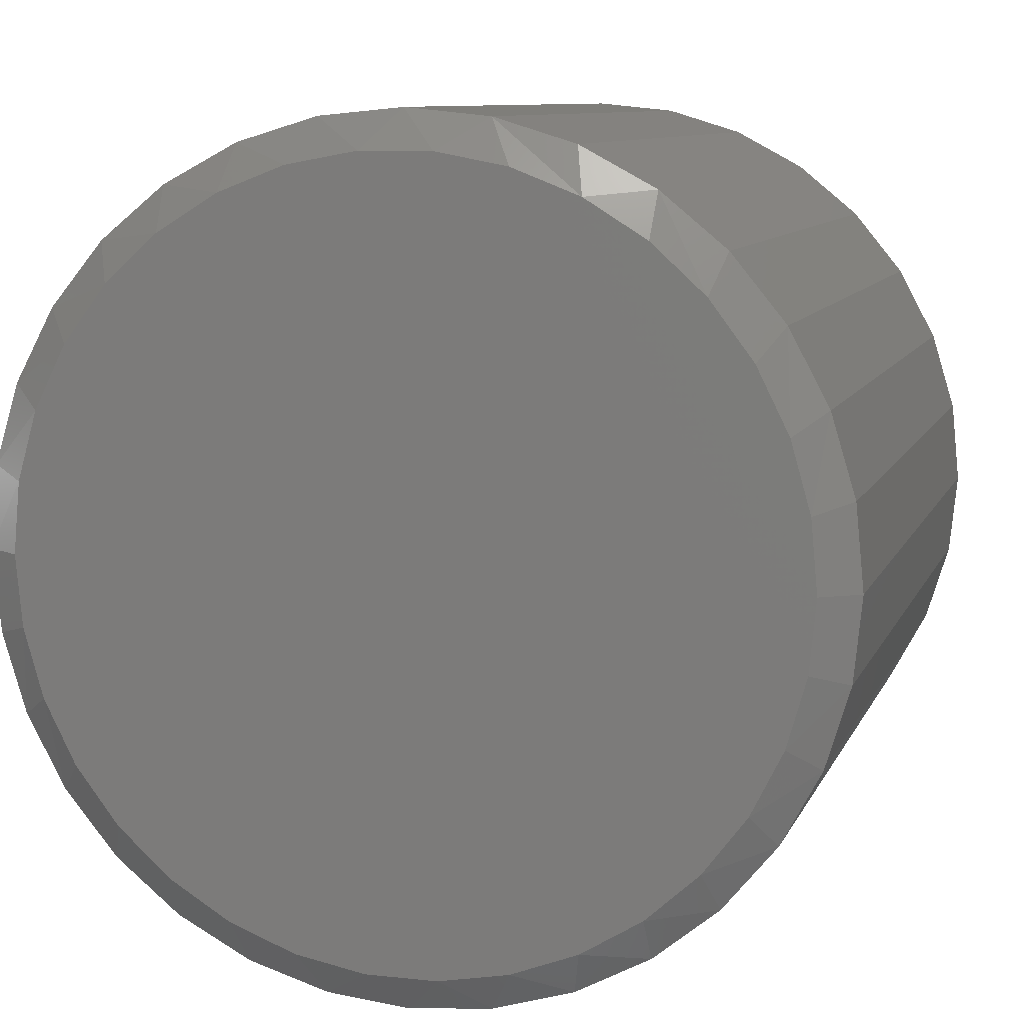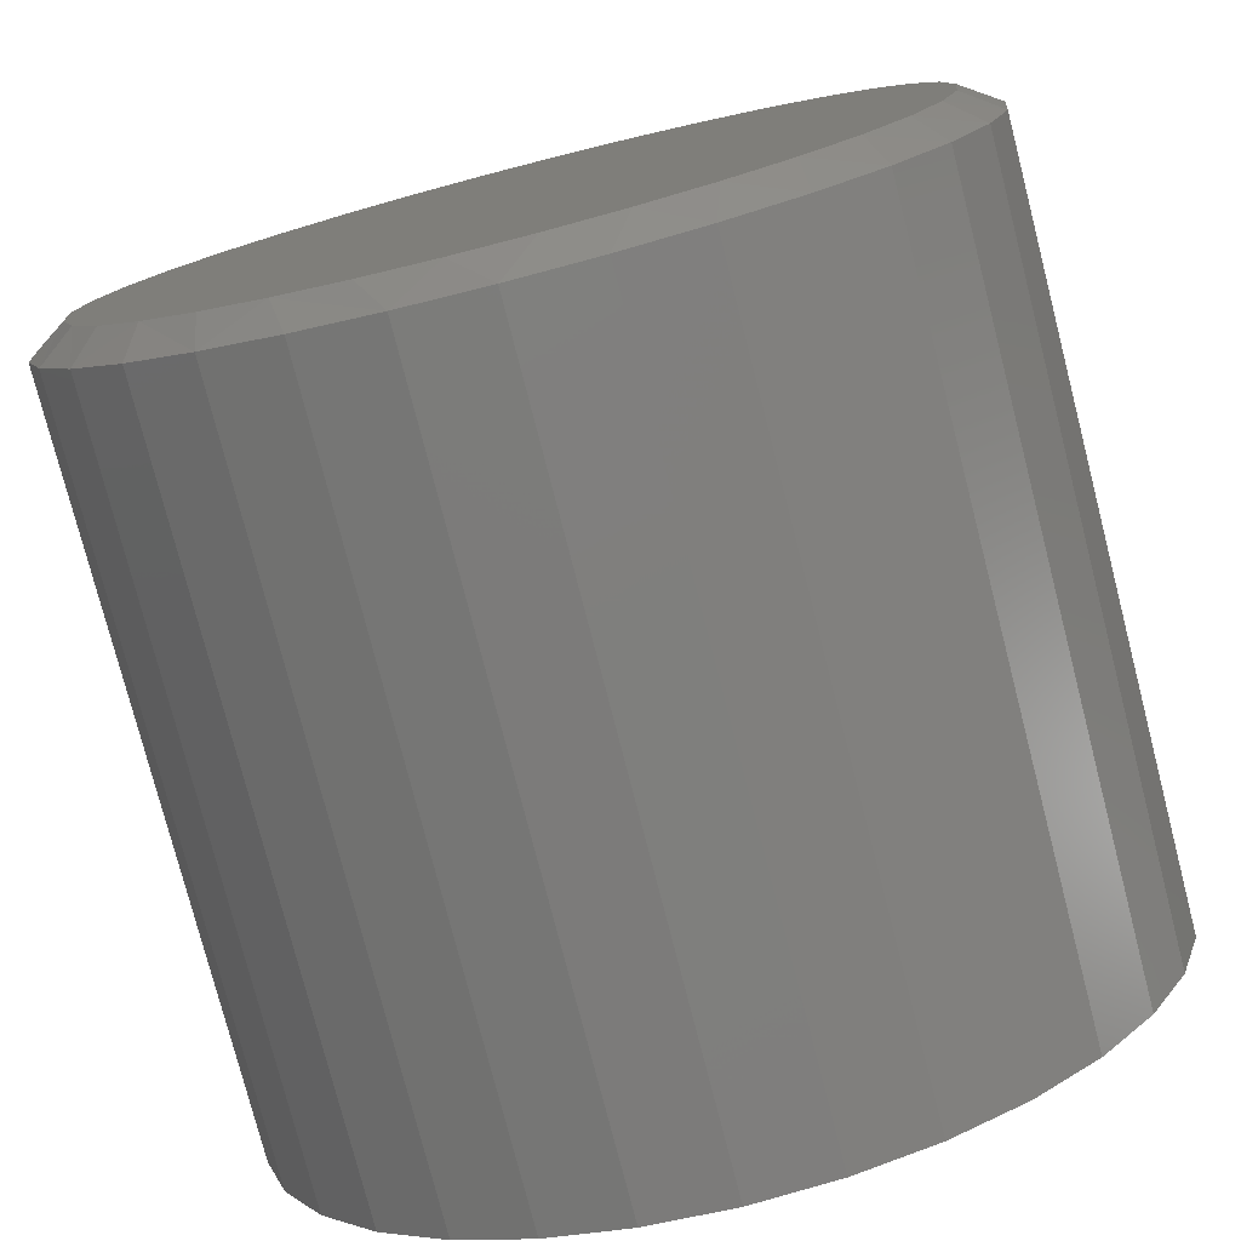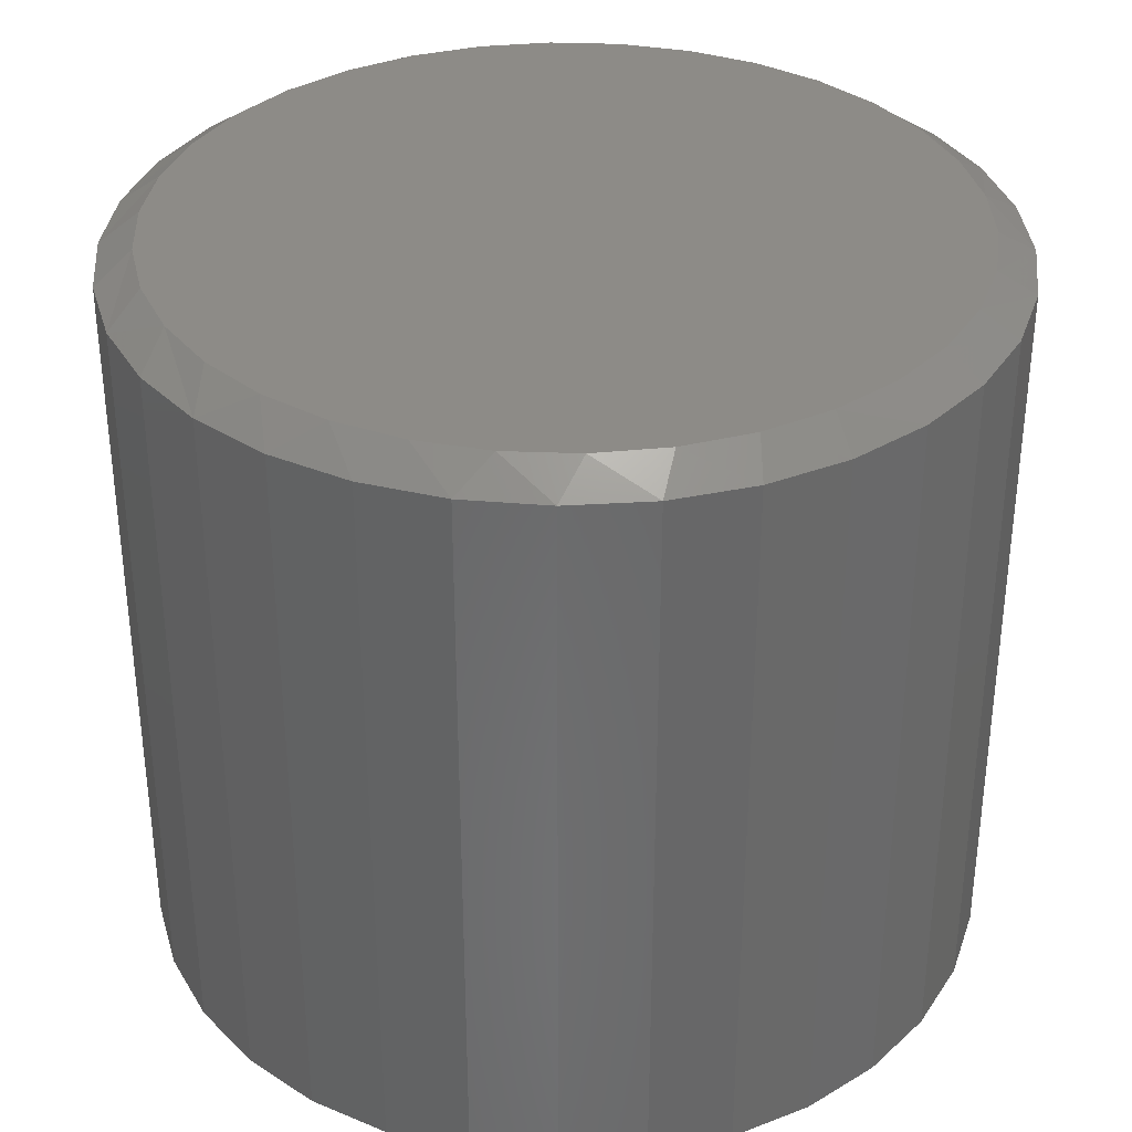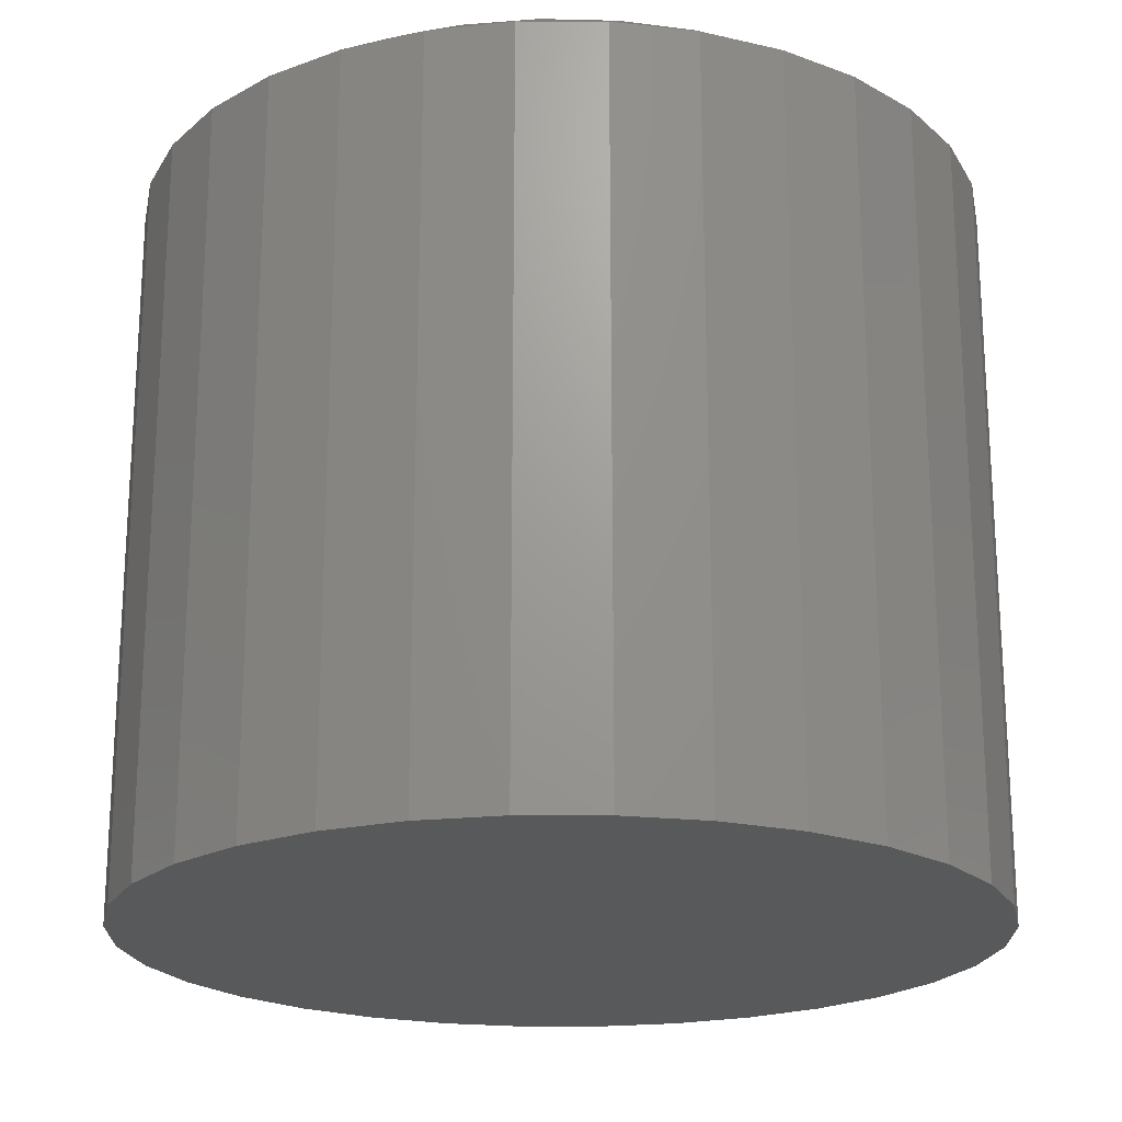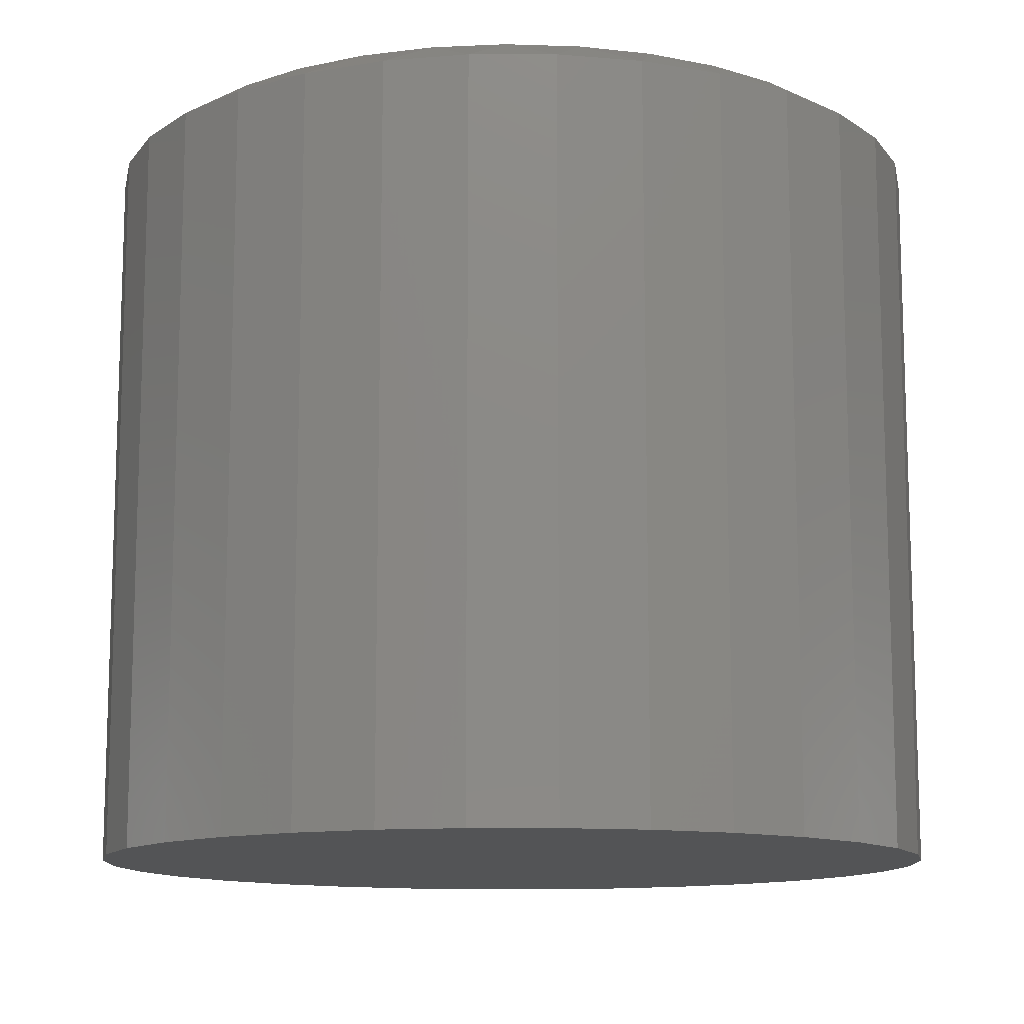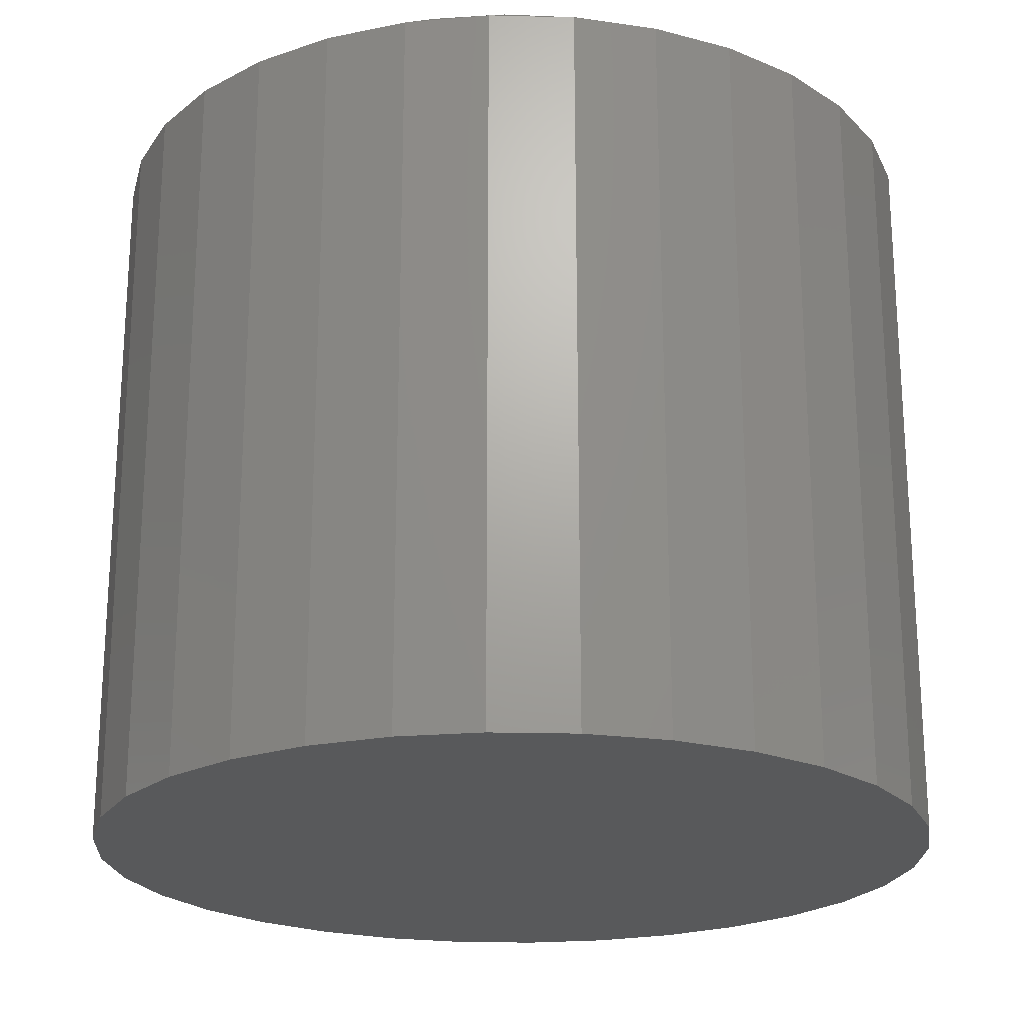
<metadata>
{"format":"stl","ext":"stl","renderer":"f3d","projection":"perspective","resolution":1024,"background":"white","views":[{"elev":9.2,"azim":16.1,"up":"+Y"},{"elev":-77.5,"azim":14.4,"up":"+Y"},{"elev":34.8,"azim":34.7,"up":"+Z"},{"elev":-20.8,"azim":-129.5,"up":"+Z"},{"elev":-12.1,"azim":16.8,"up":"+Z"},{"elev":-21.9,"azim":-120.7,"up":"+Z"}]}
</metadata>
<code>
# stl→obj: 98 verts, 192 faces
v 0.0305 0.2439 0.4766
v -0.01471 0.2439 0.4766
v -0.05915 0.2356 0.4766
v 0.07494 0.2356 0.4766
v 0.07494 -0.2356 0.4766
v -0.01471 -0.2439 0.4766
v 0.0305 -0.2439 0.4766
v 0.1171 0.2193 0.4766
v -0.1013 0.2193 0.4766
v 0.1555 0.1955 0.4766
v -0.1397 0.1955 0.4766
v 0.1889 0.165 0.4766
v -0.1732 0.165 0.4766
v 0.2162 0.129 0.4766
v -0.2004 0.129 0.4766
v 0.2363 0.0885 0.4766
v -0.2205 0.0885 0.4766
v 0.2487 0.04502 0.4766
v -0.2329 0.04501 0.4766
v 0.2529 -6.796e-17 0.4766
v -0.2371 -1.566e-06 0.4766
v 0.2487 -0.04502 0.4766
v -0.2329 -0.04501 0.4766
v 0.2363 -0.0885 0.4766
v -0.2205 -0.0885 0.4766
v 0.2162 -0.129 0.4766
v -0.2004 -0.129 0.4766
v 0.1889 -0.165 0.4766
v -0.1732 -0.165 0.4766
v 0.1555 -0.1955 0.4766
v -0.1397 -0.1955 0.4766
v 0.1171 -0.2193 0.4766
v -0.1013 -0.2193 0.4766
v -0.05915 -0.2356 0.4766
v 0.2763 0 0
v 0.2763 -6.574e-17 0.4609
v 0.2712 -0.05237 0
v 0.2712 -0.05237 0.4609
v 0.2559 -0.1027 0
v 0.2559 -0.1027 0.4609
v 0.2311 -0.1491 0
v 0.2311 -0.1491 0.4609
v 0.1977 -0.1898 0
v 0.1977 -0.1898 0.4609
v 0.157 -0.2232 0
v 0.157 -0.2232 0.4609
v 0.1106 -0.248 0
v 0.1106 -0.248 0.4609
v 0.06026 -0.2633 0
v 0.06026 -0.2633 0.4609
v 0.007895 -0.2684 0
v 0.007895 -0.2684 0.4609
v -0.04447 -0.2633 0
v -0.04447 -0.2633 0.4609
v -0.09483 -0.248 0
v -0.09483 -0.248 0.4609
v -0.1412 -0.2232 0
v -0.1412 -0.2232 0.4609
v -0.1819 -0.1898 0
v -0.1819 -0.1898 0.4609
v -0.2153 -0.1491 0
v -0.2153 -0.1491 0.4609
v -0.2401 -0.1027 0
v -0.2401 -0.1027 0.4609
v -0.2554 -0.05237 0
v -0.2554 -0.05237 0.4609
v -0.2605 3.287e-17 0
v -0.2605 3.287e-17 0.4609
v -0.2554 0.05237 0
v -0.2554 0.05237 0.4609
v -0.2401 0.1027 0
v -0.2401 0.1027 0.4609
v -0.2153 0.1491 0
v -0.2153 0.1491 0.4609
v -0.1819 0.1898 0
v -0.1819 0.1898 0.4609
v -0.1412 0.2232 0
v -0.1412 0.2232 0.4609
v -0.09483 0.248 0
v -0.09483 0.248 0.4609
v -0.04447 0.2633 0
v -0.04447 0.2633 0.4609
v 0.007895 0.2684 0
v 0.007895 0.2684 0.4609
v 0.06026 0.2633 0
v 0.06026 0.2633 0.4609
v 0.1106 0.248 0
v 0.1106 0.248 0.4609
v 0.157 0.2232 0
v 0.157 0.2232 0.4609
v 0.1977 0.1898 0
v 0.1977 0.1898 0.4609
v 0.2311 0.1491 0
v 0.2311 0.1491 0.4609
v 0.2559 0.1027 0
v 0.2559 0.1027 0.4609
v 0.2712 0.05237 0
v 0.2712 0.05237 0.4609
f 1 2 3
f 1 3 4
f 5 6 7
f 4 3 8
f 8 3 9
f 8 9 10
f 10 9 11
f 10 11 12
f 12 11 13
f 12 13 14
f 14 13 15
f 14 15 16
f 16 15 17
f 16 17 18
f 18 17 19
f 18 19 20
f 20 19 21
f 20 21 22
f 22 21 23
f 22 23 24
f 24 23 25
f 24 25 26
f 26 25 27
f 26 27 28
f 28 27 29
f 28 29 30
f 30 29 31
f 30 31 32
f 32 31 33
f 32 33 5
f 5 33 34
f 5 34 6
f 35 36 37
f 37 36 38
f 37 38 39
f 39 38 40
f 39 40 41
f 41 40 42
f 41 42 43
f 43 42 44
f 43 44 45
f 45 44 46
f 45 46 47
f 47 46 48
f 47 48 49
f 49 48 50
f 49 50 51
f 51 50 52
f 51 52 53
f 53 52 54
f 53 54 55
f 55 54 56
f 55 56 57
f 57 56 58
f 57 58 59
f 59 58 60
f 59 60 61
f 61 60 62
f 61 62 63
f 63 62 64
f 63 64 65
f 65 64 66
f 65 66 67
f 67 66 68
f 67 68 69
f 69 68 70
f 69 70 71
f 71 70 72
f 71 72 73
f 73 72 74
f 73 74 75
f 75 74 76
f 75 76 77
f 77 76 78
f 77 78 79
f 79 78 80
f 79 80 81
f 81 80 82
f 81 82 83
f 83 82 84
f 83 84 85
f 85 84 86
f 85 86 87
f 87 86 88
f 87 88 89
f 89 88 90
f 89 90 91
f 91 90 92
f 91 92 93
f 93 92 94
f 93 94 95
f 95 94 96
f 95 96 97
f 97 96 98
f 97 98 35
f 35 98 36
f 92 90 12
f 12 94 92
f 88 86 8
f 8 90 88
f 10 90 8
f 10 12 90
f 86 84 1
f 4 86 1
f 4 8 86
f 82 80 3
f 2 82 3
f 2 84 82
f 1 84 2
f 78 76 11
f 9 78 11
f 9 80 78
f 3 80 9
f 74 72 15
f 13 74 15
f 13 76 74
f 11 76 13
f 15 72 17
f 17 72 70
f 17 70 19
f 19 70 68
f 19 68 21
f 12 14 94
f 94 14 16
f 94 16 96
f 96 16 18
f 96 18 98
f 98 18 20
f 98 20 36
f 60 58 29
f 29 62 60
f 56 54 33
f 33 58 56
f 31 58 33
f 31 29 58
f 54 52 6
f 34 54 6
f 34 33 54
f 50 48 5
f 7 50 5
f 7 52 50
f 6 52 7
f 46 44 30
f 32 46 30
f 32 48 46
f 5 48 32
f 42 40 26
f 28 42 26
f 28 44 42
f 30 44 28
f 26 40 24
f 24 40 38
f 24 38 22
f 22 38 36
f 22 36 20
f 29 27 62
f 62 27 25
f 62 25 64
f 64 25 23
f 64 23 66
f 66 23 21
f 66 21 68
f 83 85 81
f 51 53 49
f 49 53 55
f 49 55 47
f 47 55 57
f 47 57 45
f 45 57 59
f 45 59 43
f 43 59 61
f 43 61 41
f 41 61 63
f 41 63 39
f 39 63 65
f 39 65 37
f 37 65 67
f 37 67 35
f 35 67 69
f 35 69 97
f 97 69 71
f 97 71 95
f 95 71 73
f 95 73 93
f 93 73 75
f 93 75 91
f 91 75 77
f 91 77 89
f 89 77 79
f 89 79 87
f 87 79 81
f 87 81 85

</code>
